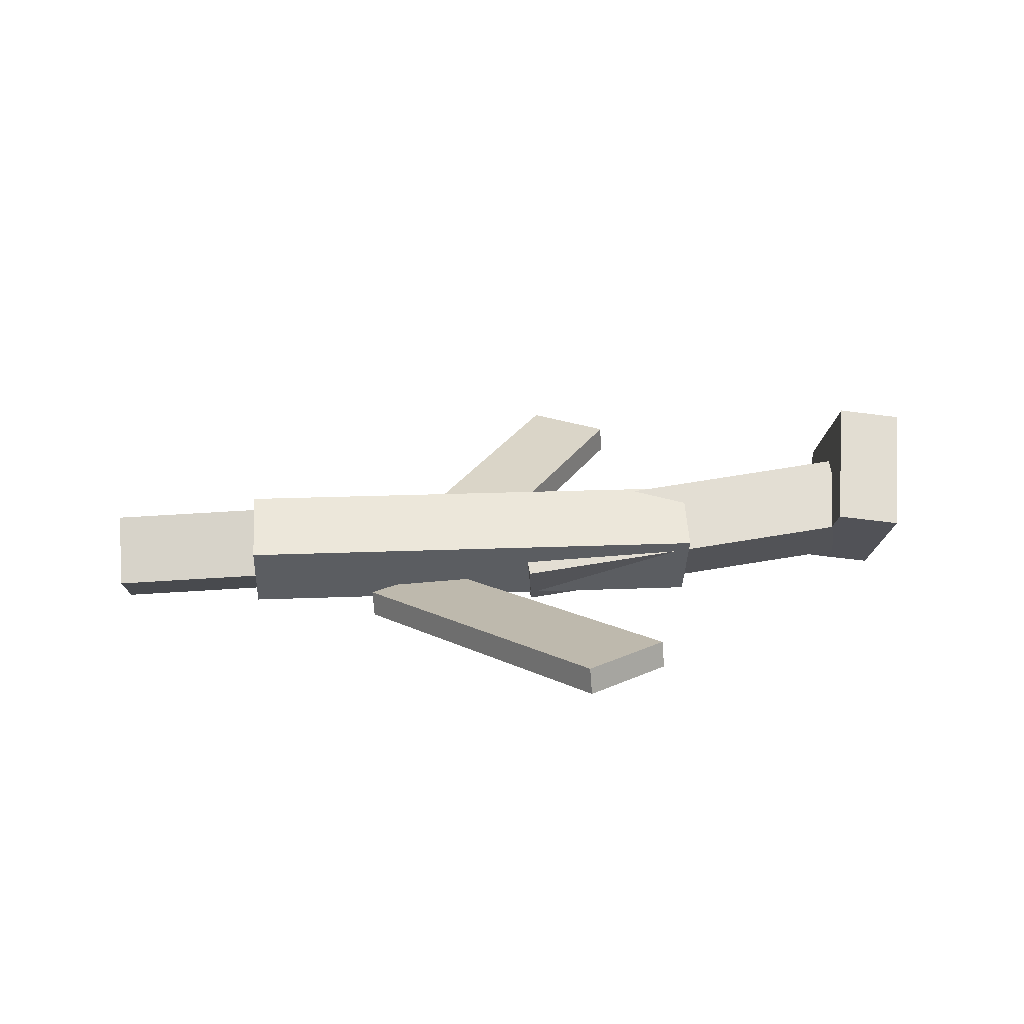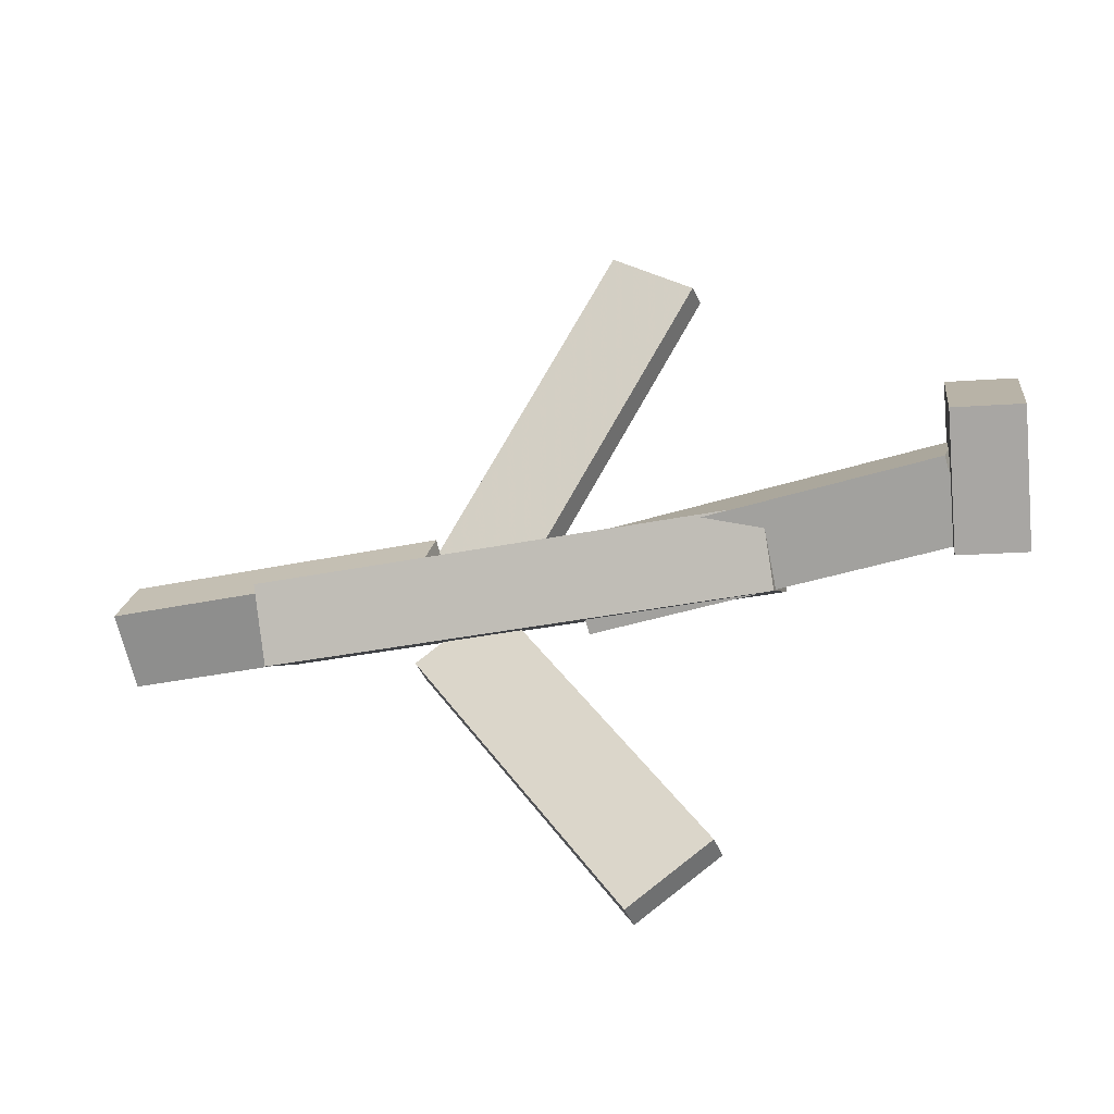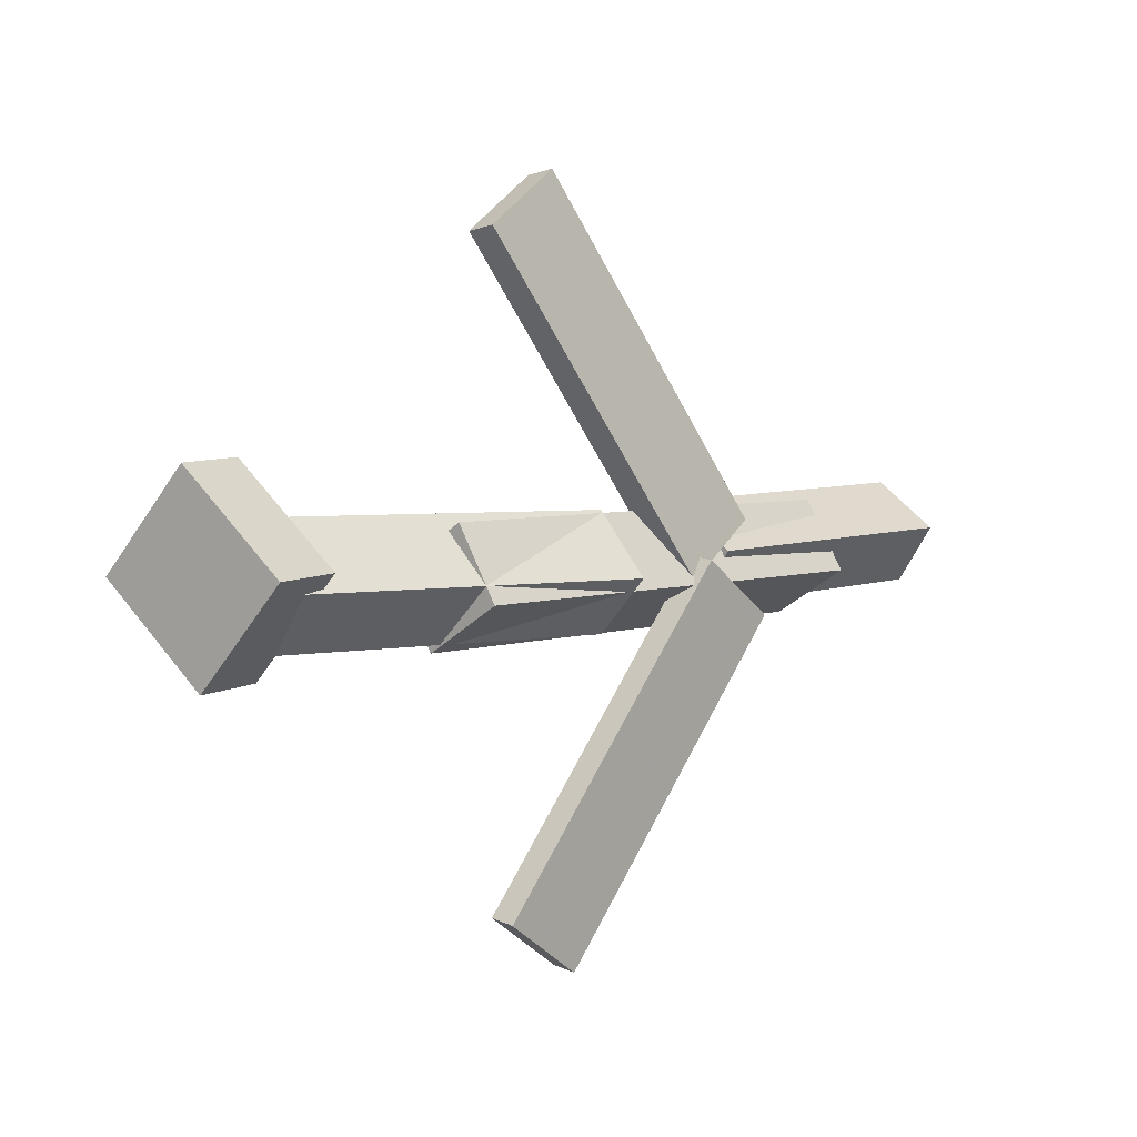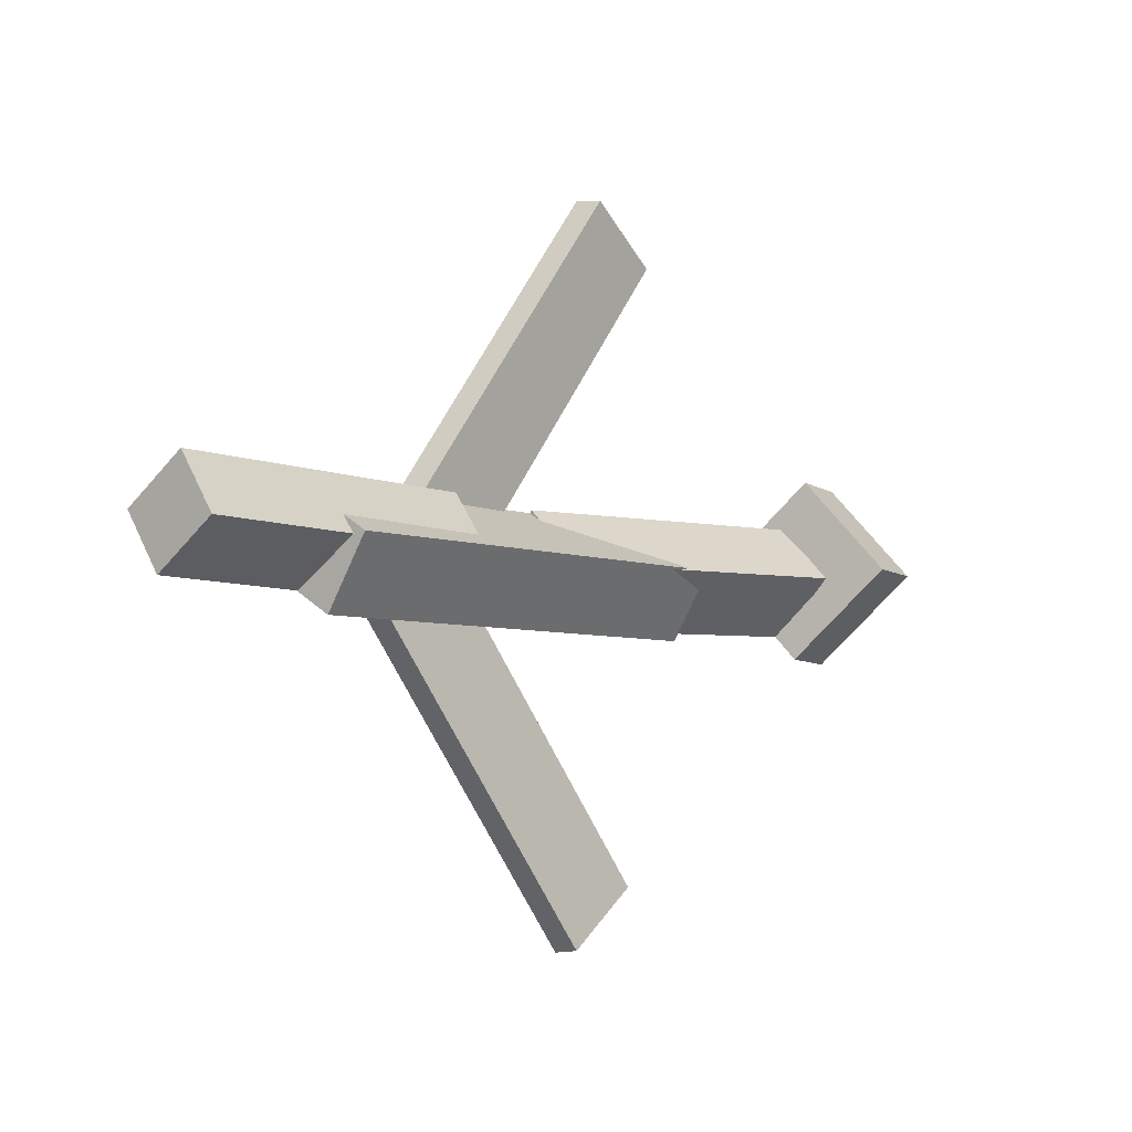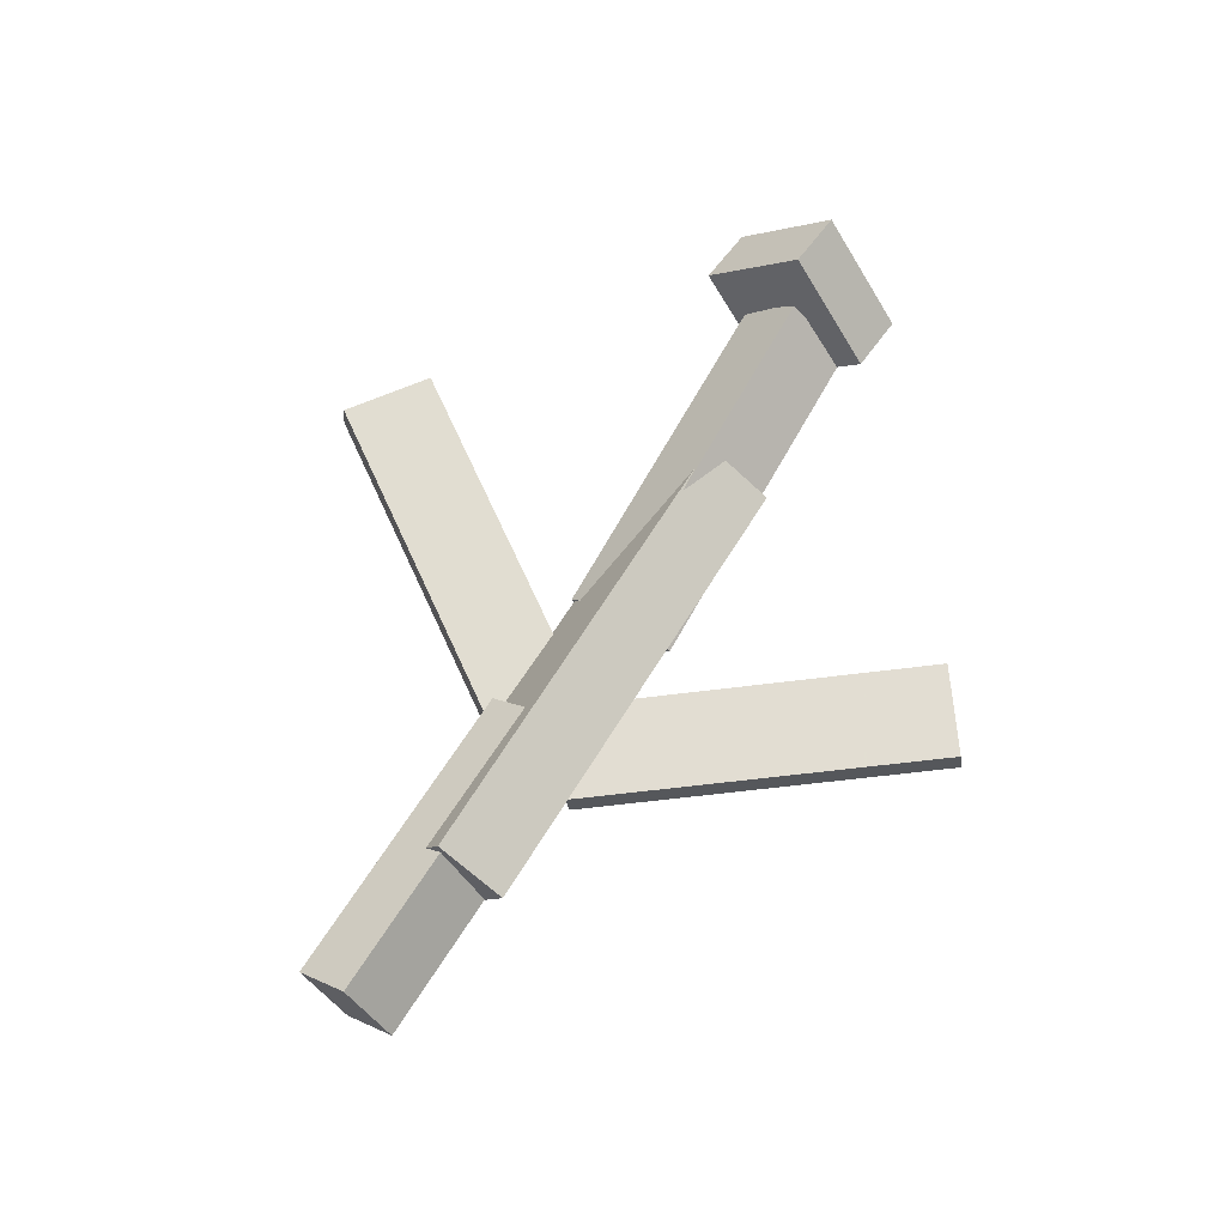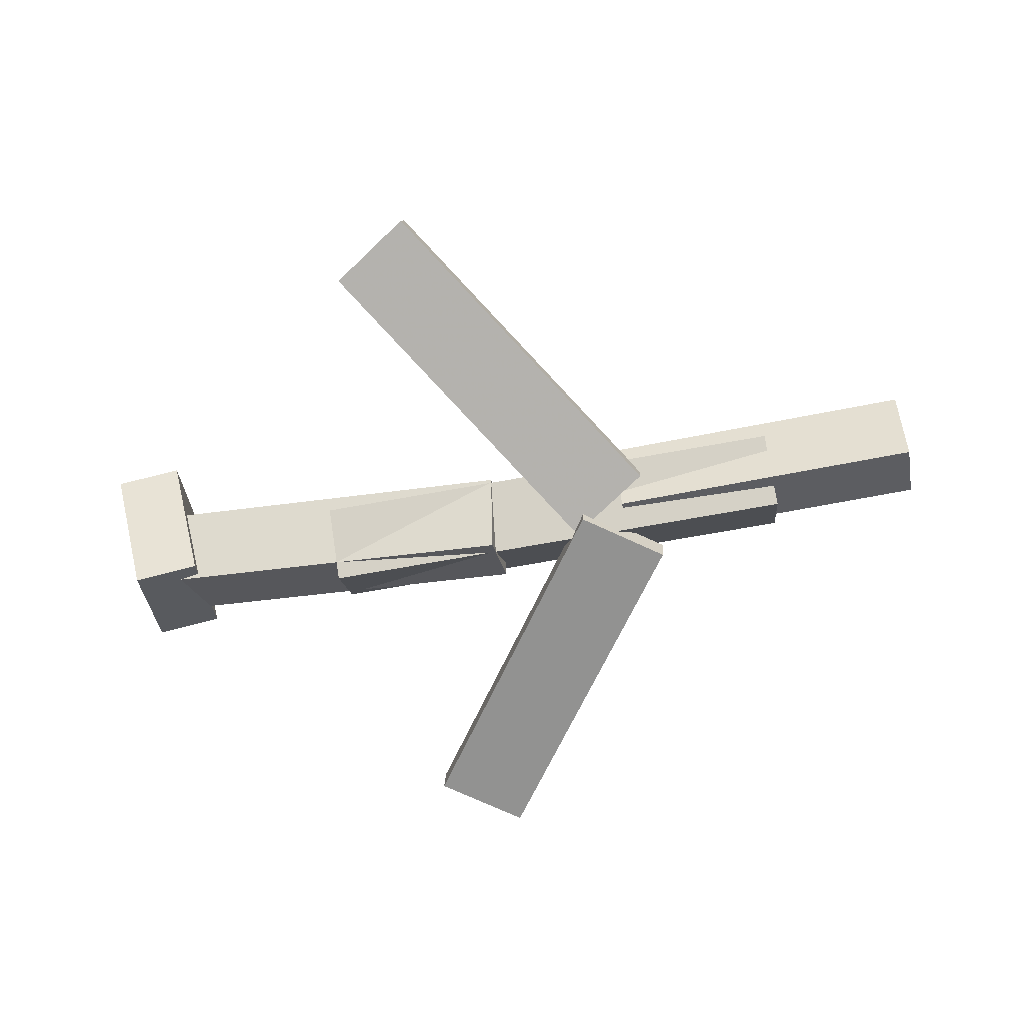
<metadata>
{"format":"obj","ext":"obj","renderer":"f3d","projection":"perspective","resolution":1024,"background":"white","views":[{"elev":21.8,"azim":175.8,"up":"+Y"},{"elev":-33.6,"azim":-164.3,"up":"+Z"},{"elev":4.6,"azim":-48.3,"up":"+Z"},{"elev":-5.0,"azim":128.0,"up":"+Z"},{"elev":63.1,"azim":121.1,"up":"+Y"},{"elev":-73.3,"azim":10.1,"up":"+Y"}]}
</metadata>
<code>
v 0.1398 -0.0621 -0.04173
v 0.07449 -0.0621 0.003691
v 0.1382 -0.08361 -0.04398
v 0.07293 -0.08362 0.001445
v -0.03444 -0.02334 -0.292
v -0.09971 -0.02335 -0.2466
v -0.036 -0.04485 -0.2943
v -0.1013 -0.04486 -0.2488
f 1.0 7.0 5.0
f 1.0 3.0 7.0
f 1.0 4.0 3.0
f 1.0 2.0 4.0
f 3.0 8.0 7.0
f 3.0 4.0 8.0
f 5.0 7.0 8.0
f 5.0 8.0 6.0
f 1.0 5.0 6.0
f 1.0 6.0 2.0
f 2.0 6.0 8.0
f 2.0 8.0 4.0
v -0.1533 -0.04435 0.03814
v 0.2464 -0.04386 0.03799
v -0.1534 0.01644 0.001199
v 0.2463 0.01692 0.001055
v -0.1533 -0.07766 -0.01668
v 0.2464 -0.07718 -0.01683
v -0.1534 -0.01688 -0.05362
v 0.2464 -0.01639 -0.05377
f 9.0 15.0 13.0
f 9.0 11.0 15.0
f 9.0 12.0 11.0
f 9.0 10.0 12.0
f 11.0 16.0 15.0
f 11.0 12.0 16.0
f 13.0 15.0 16.0
f 13.0 16.0 14.0
f 9.0 13.0 14.0
f 9.0 14.0 10.0
f 10.0 14.0 16.0
f 10.0 16.0 12.0
v -0.299 -0.00706 -0.04411
v -0.3037 -0.05065 -0.0007885
v -0.2921 0.0389 0.002884
v -0.2968 -0.004693 0.0462
v -0.005683 -0.04461 -0.05004
v -0.01039 -0.0882 -0.006727
v 0.001152 0.001351 -0.003054
v -0.003552 -0.04224 0.04026
f 17.0 23.0 21.0
f 17.0 19.0 23.0
f 17.0 20.0 19.0
f 17.0 18.0 20.0
f 19.0 24.0 23.0
f 19.0 20.0 24.0
f 21.0 23.0 24.0
f 21.0 24.0 22.0
f 17.0 21.0 22.0
f 17.0 22.0 18.0
f 18.0 22.0 24.0
f 18.0 24.0 20.0
v 0.3685 -0.03022 0.04718
v 0.3708 0.001356 0.002358
v 0.1111 -0.01953 0.04135
v 0.1134 0.01205 -0.003474
v 0.3672 -0.08098 0.01136
v 0.3695 -0.04941 -0.03347
v 0.1098 -0.07029 0.005527
v 0.1121 -0.03872 -0.0393
f 25.0 31.0 29.0
f 25.0 27.0 31.0
f 25.0 28.0 27.0
f 25.0 26.0 28.0
f 27.0 32.0 31.0
f 27.0 28.0 32.0
f 29.0 31.0 32.0
f 29.0 32.0 30.0
f 25.0 29.0 30.0
f 25.0 30.0 26.0
f 26.0 30.0 32.0
f 26.0 32.0 28.0
v -0.2891 0.009553 -0.06371
v -0.3423 0.002293 -0.06575
v -0.3025 0.08708 0.008717
v -0.3556 0.07982 0.006678
v -0.2825 -0.06034 0.01232
v -0.3356 -0.0676 0.01028
v -0.2958 0.01719 0.08475
v -0.349 0.009933 0.08271
f 33.0 39.0 37.0
f 33.0 35.0 39.0
f 33.0 36.0 35.0
f 33.0 34.0 36.0
f 35.0 40.0 39.0
f 35.0 36.0 40.0
f 37.0 39.0 40.0
f 37.0 40.0 38.0
f 33.0 37.0 38.0
f 33.0 38.0 34.0
f 34.0 38.0 40.0
f 34.0 40.0 36.0
v 0.1298 -0.07125 0.02838
v 0.06537 -0.07404 -0.0141
v 0.1309 -0.04734 0.02508
v 0.06652 -0.05014 -0.0174
v -0.04053 -0.02782 0.2836
v -0.1049 -0.03061 0.2412
v -0.03939 -0.003911 0.2803
v -0.1038 -0.006705 0.2378
f 41.0 47.0 45.0
f 41.0 43.0 47.0
f 41.0 44.0 43.0
f 41.0 42.0 44.0
f 43.0 48.0 47.0
f 43.0 44.0 48.0
f 45.0 47.0 48.0
f 45.0 48.0 46.0
f 41.0 45.0 46.0
f 41.0 46.0 42.0
f 42.0 46.0 48.0
f 42.0 48.0 44.0

</code>
